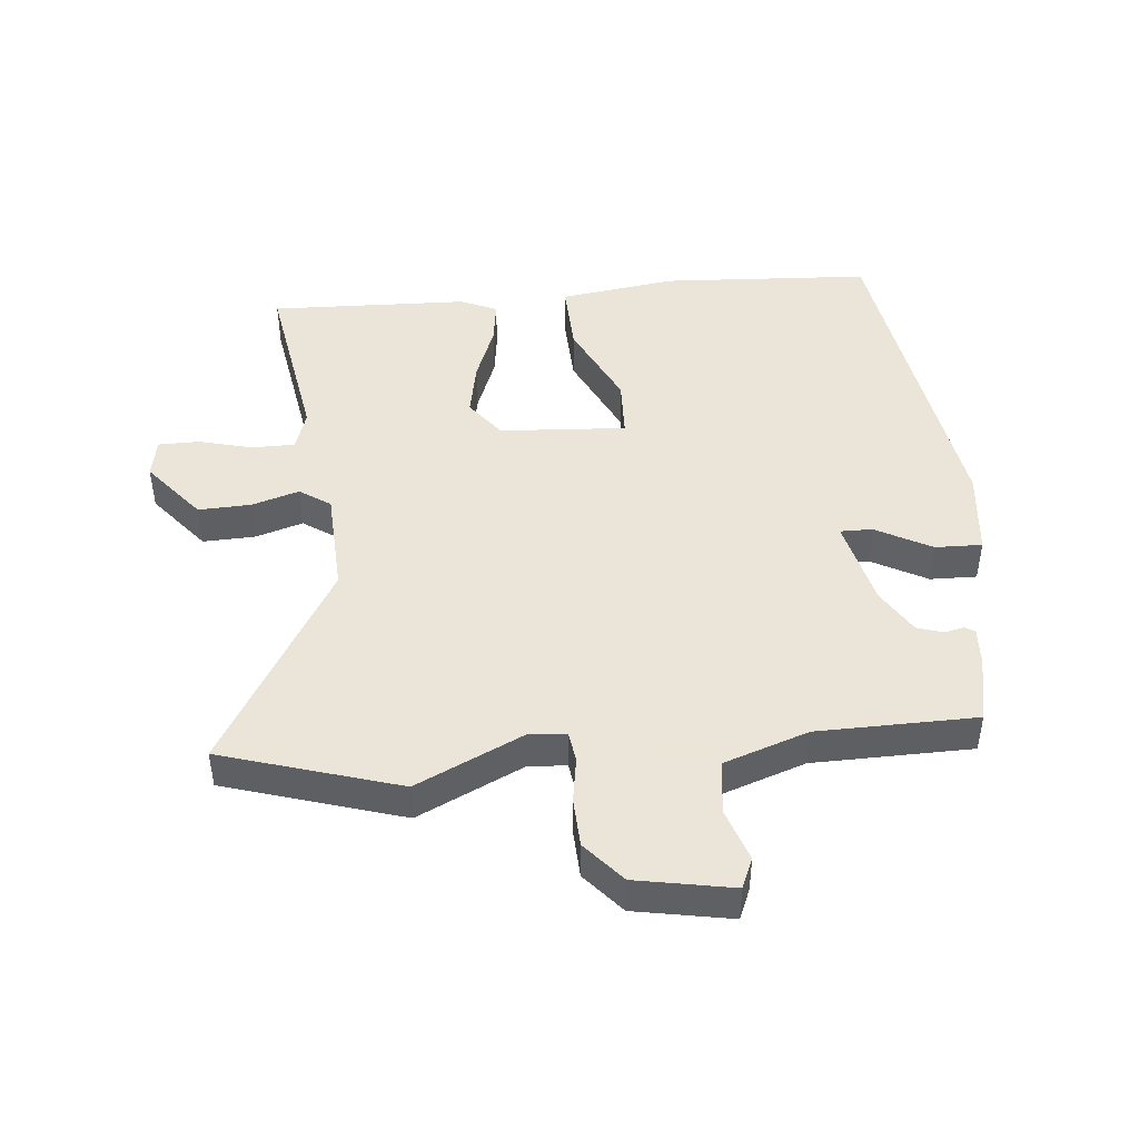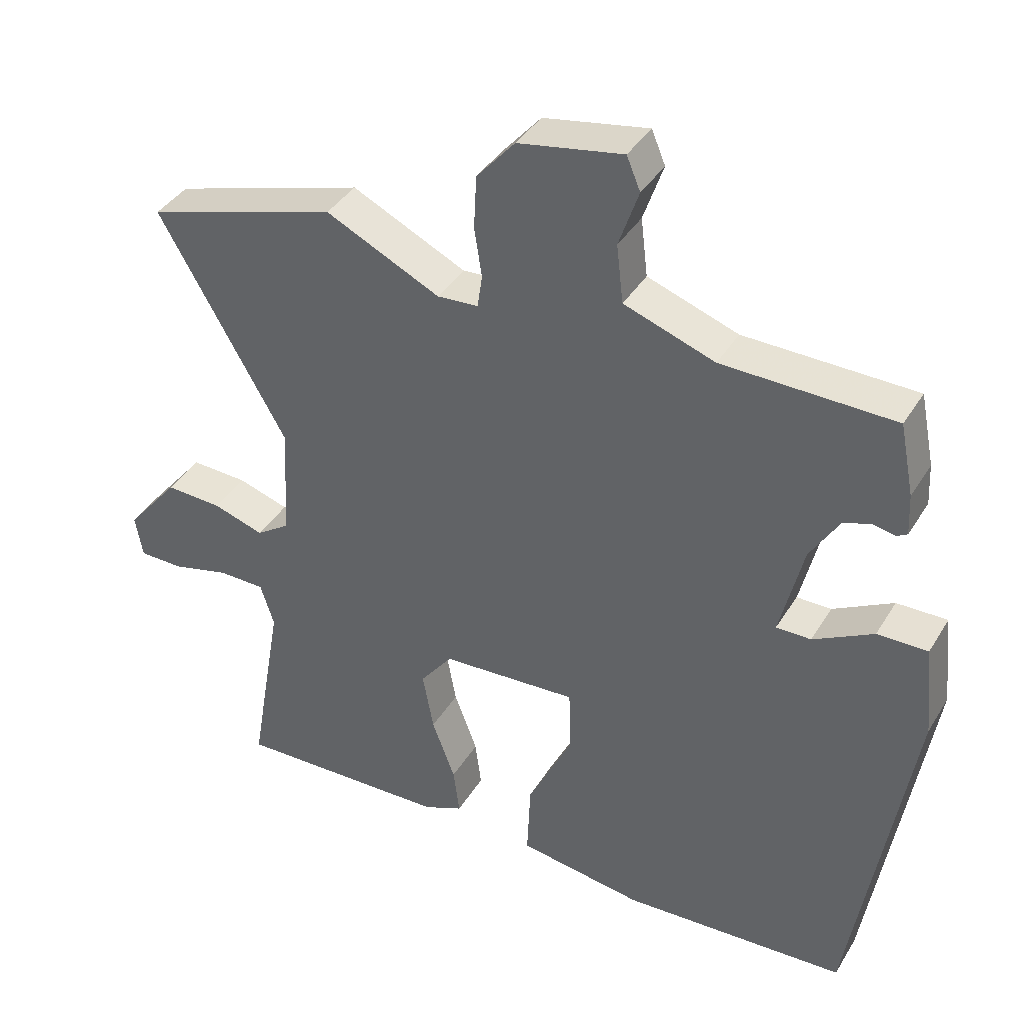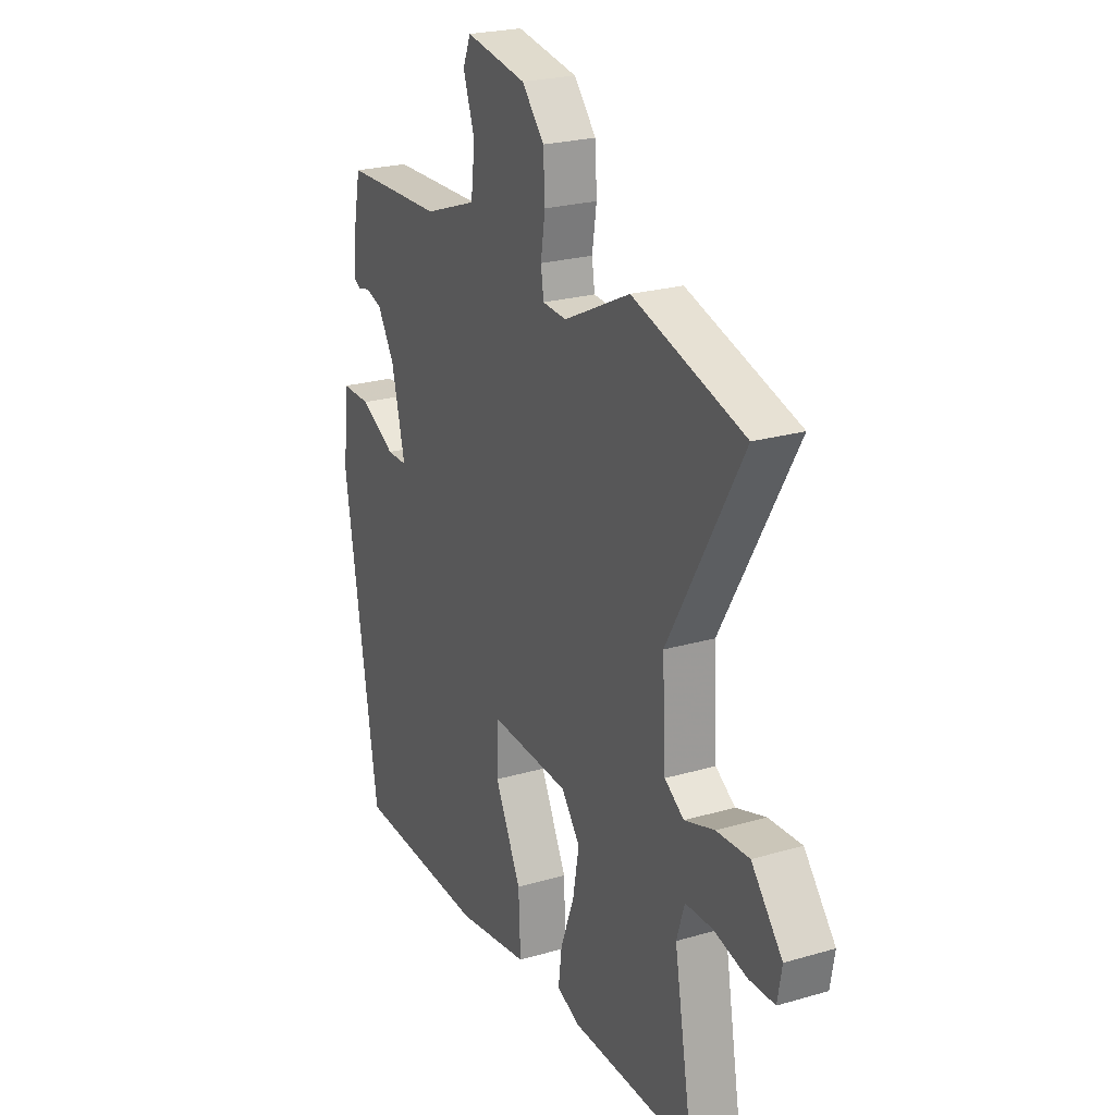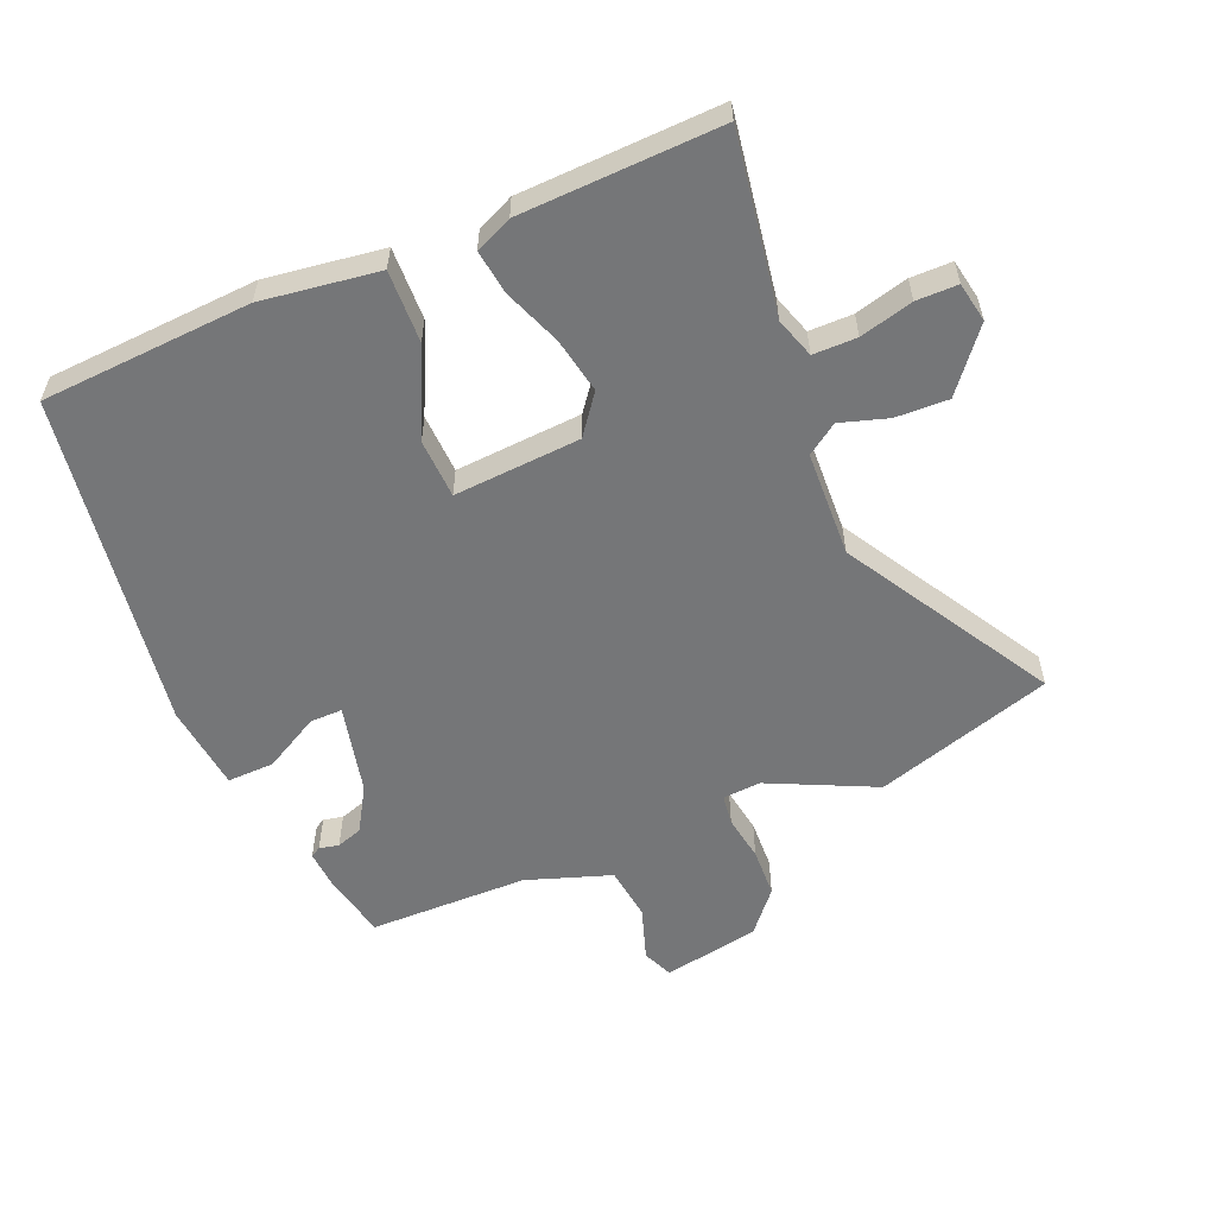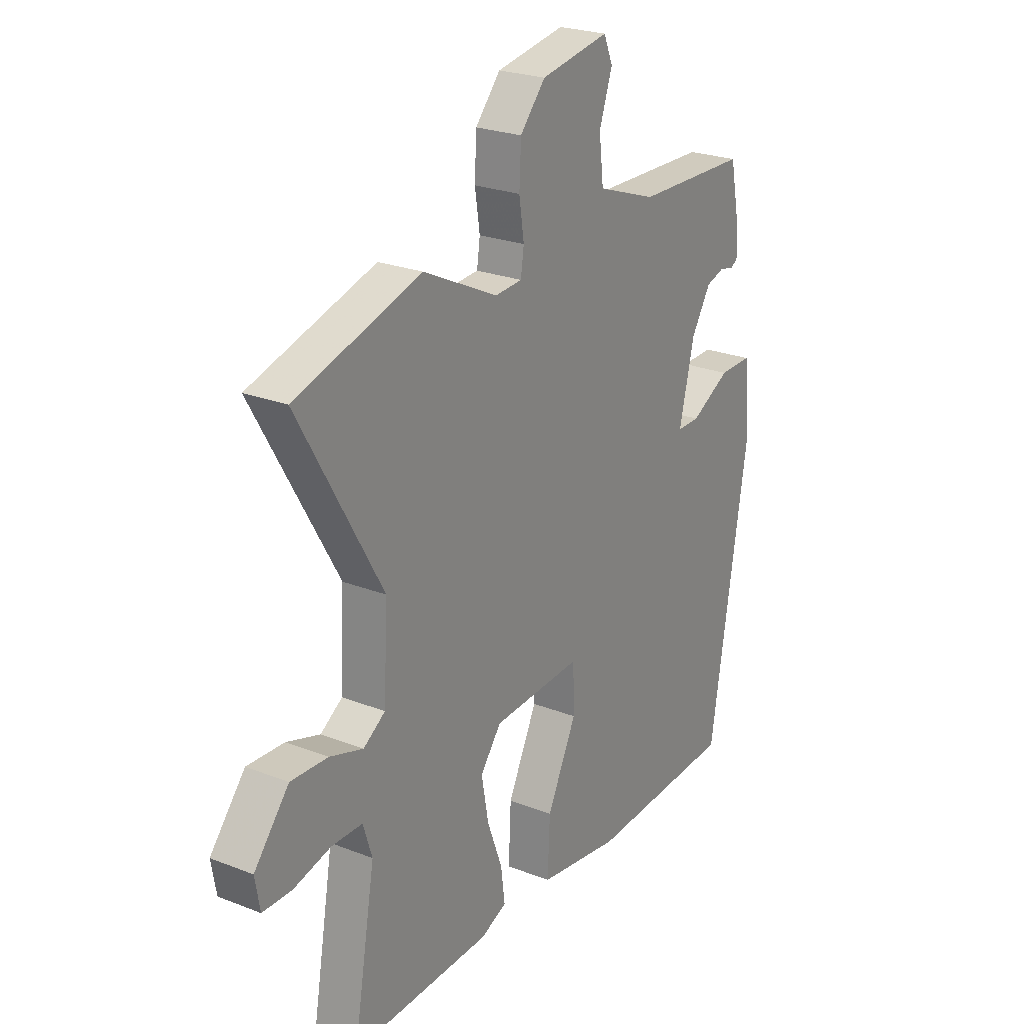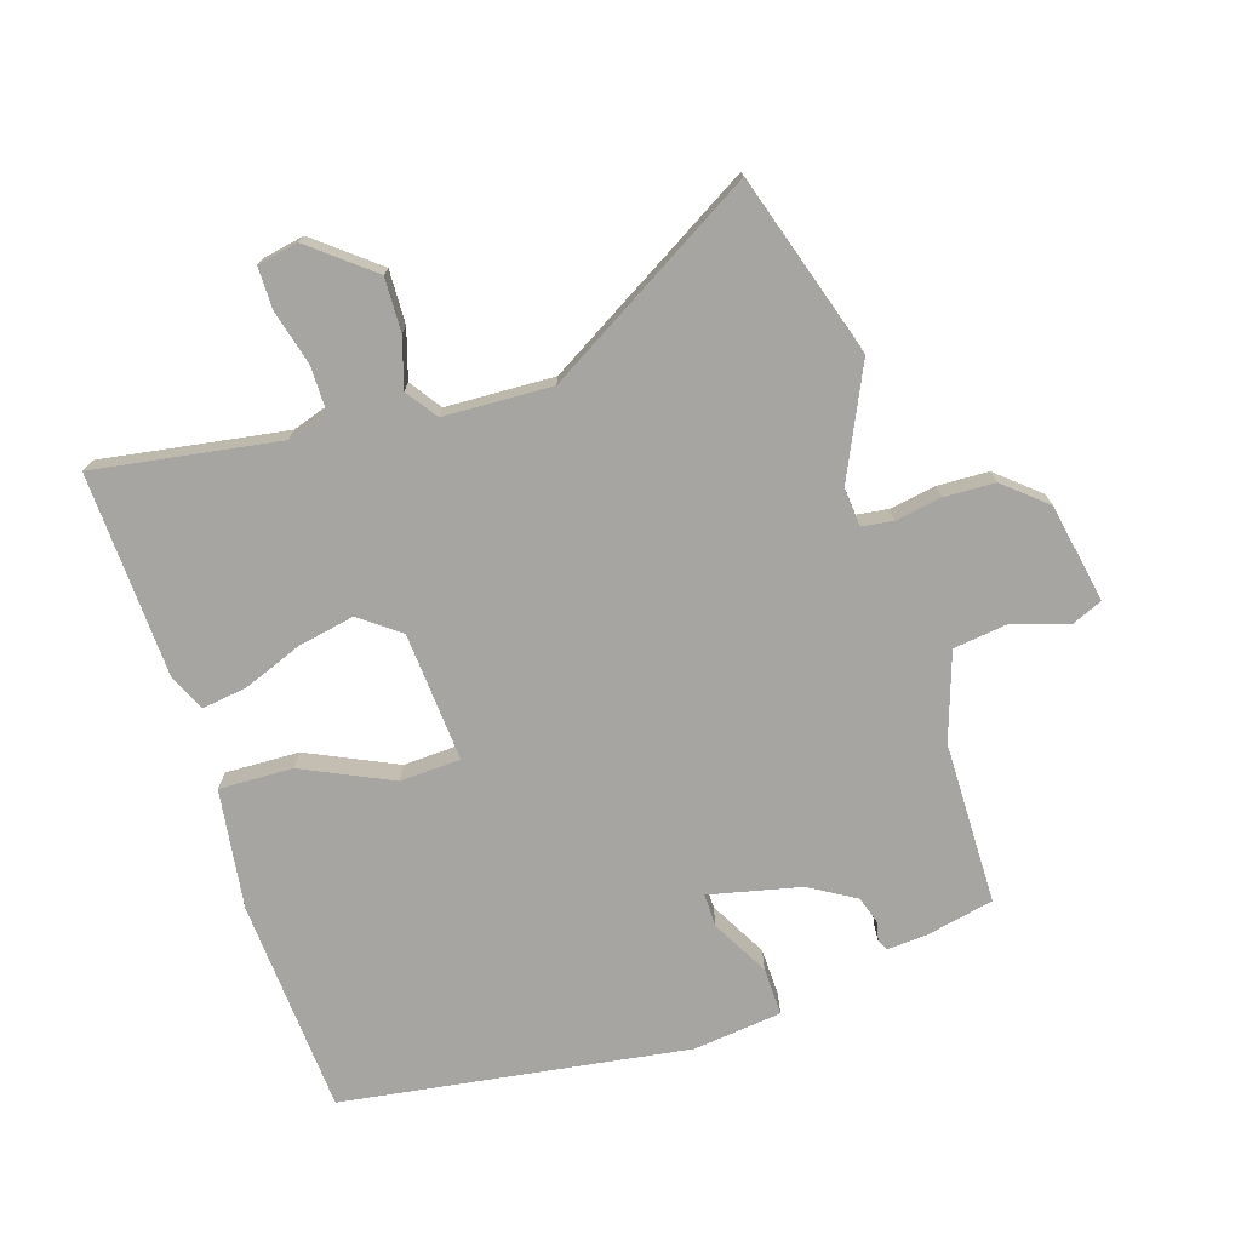
<metadata>
{"format":"obj","ext":"obj","renderer":"f3d","projection":"perspective","resolution":1024,"background":"white","views":[{"elev":45.5,"azim":-4.9,"up":"+Y"},{"elev":39.0,"azim":28.3,"up":"+Z"},{"elev":23.5,"azim":-116.2,"up":"+Z"},{"elev":-56.8,"azim":-156.5,"up":"+Y"},{"elev":24.4,"azim":-57.2,"up":"+Z"},{"elev":-73.9,"azim":-71.5,"up":"+Y"}]}
</metadata>
<code>
v 0.451 0.07 -0.532
v 0.119 0.07 -0.548
v -0.065 0.07 -0.52
v -0.06 0.07 -0.406
v 0.006 0.07 -0.27
v 0.003 0.07 -0.176
v -0.197 0.07 -0.187
v -0.244 0.07 -0.248
v -0.228 0.07 -0.336
v -0.194 0.07 -0.427
v -0.185 0.07 -0.497
v -0.243 0.07 -0.522
v -0.558 0.07 -0.53
v -0.509 0.07 -0.246
v -0.529 0.07 -0.182
v -0.598 0.07 -0.181
v -0.682 0.07 -0.202
v -0.747 0.07 -0.201
v -0.758 0.07 -0.138
v -0.68 0.07 -0.044
v -0.597 0.07 -0.048
v -0.522 0.07 -0.072
v -0.473 0.07 -0.039
v -0.464 0.07 0.128
v -0.651 0.07 0.455
v -0.37 0.07 0.539
v -0.203 0.07 0.458
v -0.143 0.07 0.462
v -0.136 0.07 0.51
v -0.147 0.07 0.582
v -0.143 0.07 0.66
v -0.087 0.07 0.724
v 0.066 0.07 0.751
v 0.086 0.07 0.703
v 0.057 0.07 0.619
v 0.067 0.07 0.534
v 0.2 0.07 0.487
v 0.451 0.07 0.481
v 0.472 0.07 0.376
v 0.475 0.07 0.315
v 0.459 0.07 0.306
v 0.428 0.07 0.313
v 0.387 0.07 0.3
v 0.344 0.07 0.23
v 0.31 0.07 0.089
v 0.361 0.07 0.089
v 0.449 0.07 0.136
v 0.523 0.07 0.137
v 0.537 0.07 0
v 0.451 0 -0.532
v 0.119 0 -0.548
v -0.065 0 -0.52
v -0.06 0 -0.406
v 0.006 0 -0.27
v 0.003 0 -0.176
v -0.197 0 -0.187
v -0.244 0 -0.248
v -0.228 0 -0.336
v -0.194 0 -0.427
v -0.185 0 -0.497
v -0.243 0 -0.522
v -0.558 0 -0.53
v -0.509 0 -0.246
v -0.529 0 -0.182
v -0.598 0 -0.181
v -0.682 0 -0.202
v -0.747 0 -0.201
v -0.758 0 -0.138
v -0.68 0 -0.044
v -0.597 0 -0.048
v -0.522 0 -0.072
v -0.473 0 -0.039
v -0.464 0 0.128
v -0.651 0 0.455
v -0.37 0 0.539
v -0.203 0 0.458
v -0.143 0 0.462
v -0.136 0 0.51
v -0.147 0 0.582
v -0.143 0 0.66
v -0.087 0 0.724
v 0.066 0 0.751
v 0.086 0 0.703
v 0.057 0 0.619
v 0.067 0 0.534
v 0.2 0 0.487
v 0.451 0 0.481
v 0.472 0 0.376
v 0.475 0 0.315
v 0.459 0 0.306
v 0.428 0 0.313
v 0.387 0 0.3
v 0.344 0 0.23
v 0.31 0 0.089
v 0.361 0 0.089
v 0.449 0 0.136
v 0.523 0 0.137
v 0.537 0 0
f 3 4 5
f 2 3 5
f 1 2 5
f 49 1 5
f 48 49 5
f 47 48 5
f 46 47 5
f 45 46 5 6
f 44 45 6 7
f 43 44 7
f 40 41 42
f 39 40 42
f 38 39 42
f 37 38 42
f 36 37 42 43
f 33 34 35
f 32 33 35
f 31 32 35
f 30 31 35
f 29 30 35
f 28 29 35 36
f 24 25 26 27
f 23 24 27 28
f 20 21 22
f 19 20 22
f 18 19 22
f 17 18 22
f 16 17 22
f 15 16 22 23
f 36 43 7
f 28 36 7
f 23 28 7
f 15 23 7
f 14 15 7
f 12 13 14
f 11 12 14
f 10 11 14
f 9 10 14
f 8 9 14
f 7 8 14
f 54 53 52
f 54 52 51
f 54 51 50
f 54 50 98
f 54 98 97
f 54 97 96
f 54 96 95
f 55 54 95 94
f 56 55 94 93
f 56 93 92
f 91 90 89
f 91 89 88
f 91 88 87
f 91 87 86
f 92 91 86 85
f 84 83 82
f 84 82 81
f 84 81 80
f 84 80 79
f 84 79 78
f 85 84 78 77
f 76 75 74 73
f 77 76 73 72
f 71 70 69
f 71 69 68
f 71 68 67
f 71 67 66
f 71 66 65
f 72 71 65 64
f 56 92 85
f 56 85 77
f 56 77 72
f 56 72 64
f 56 64 63
f 63 62 61
f 63 61 60
f 63 60 59
f 63 59 58
f 63 58 57
f 63 57 56
f 1 50 51 2
f 2 51 52 3
f 3 52 53 4
f 4 53 54 5
f 5 54 55 6
f 6 55 56 7
f 7 56 57 8
f 8 57 58 9
f 9 58 59 10
f 10 59 60 11
f 11 60 61 12
f 12 61 62 13
f 13 62 63 14
f 14 63 64 15
f 15 64 65 16
f 16 65 66 17
f 17 66 67 18
f 18 67 68 19
f 19 68 69 20
f 20 69 70 21
f 21 70 71 22
f 22 71 72 23
f 23 72 73 24
f 24 73 74 25
f 25 74 75 26
f 26 75 76 27
f 27 76 77 28
f 28 77 78 29
f 29 78 79 30
f 30 79 80 31
f 31 80 81 32
f 32 81 82 33
f 33 82 83 34
f 34 83 84 35
f 35 84 85 36
f 36 85 86 37
f 37 86 87 38
f 38 87 88 39
f 39 88 89 40
f 40 89 90 41
f 41 90 91 42
f 42 91 92 43
f 43 92 93 44
f 44 93 94 45
f 45 94 95 46
f 46 95 96 47
f 47 96 97 48
f 48 97 98 49
f 49 98 50 1

</code>
